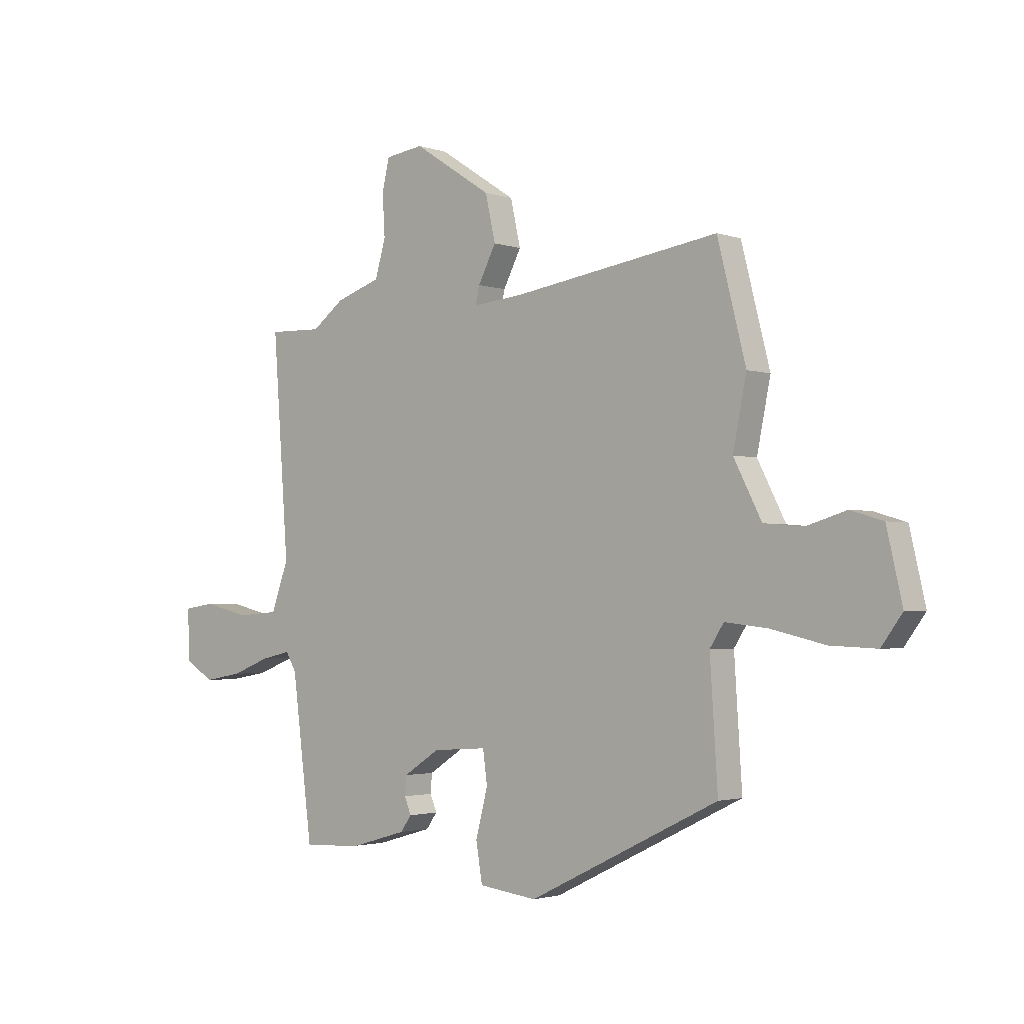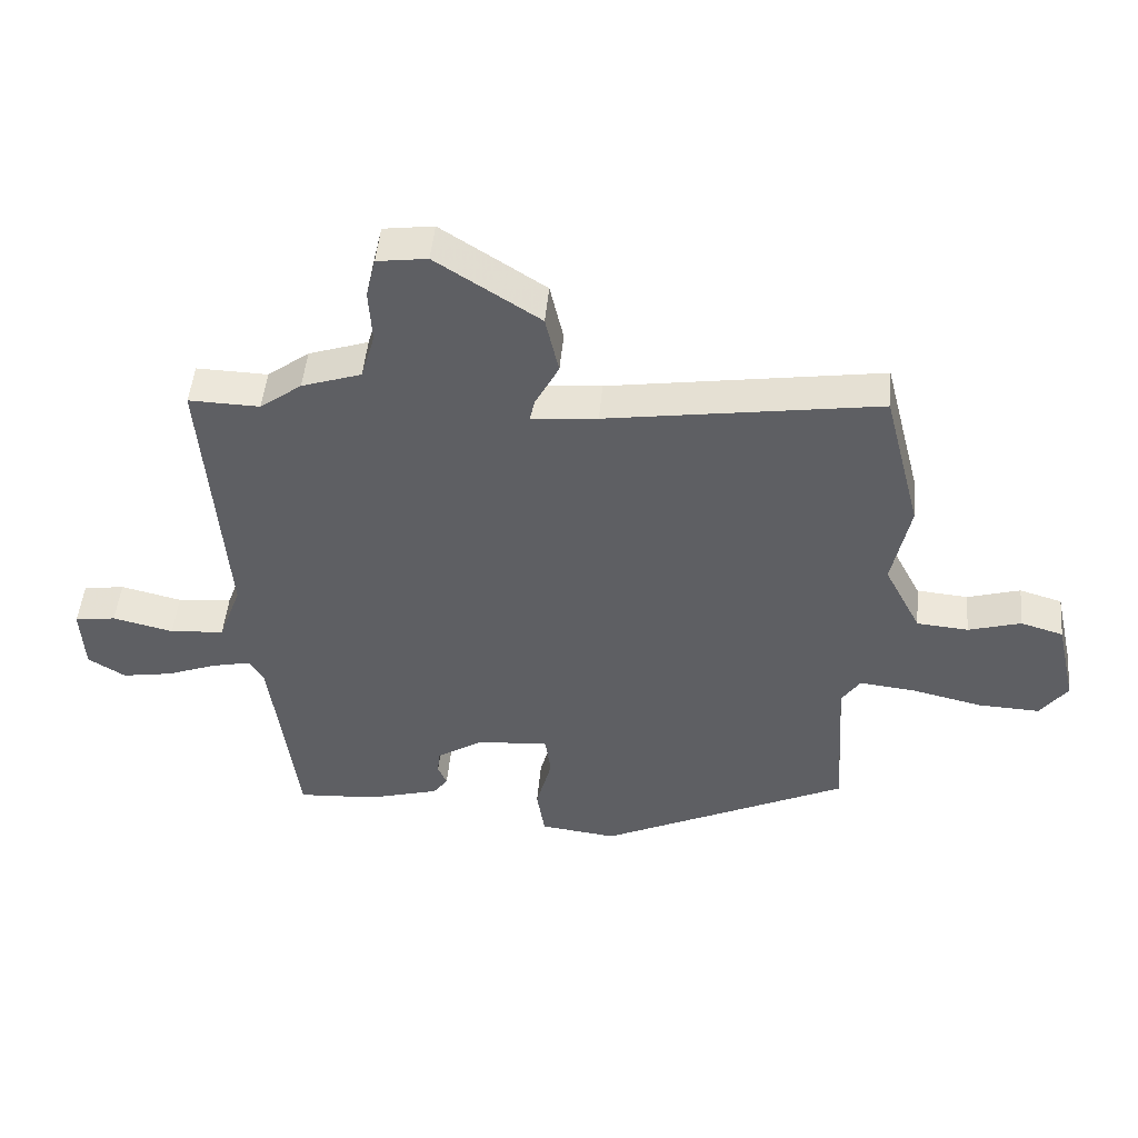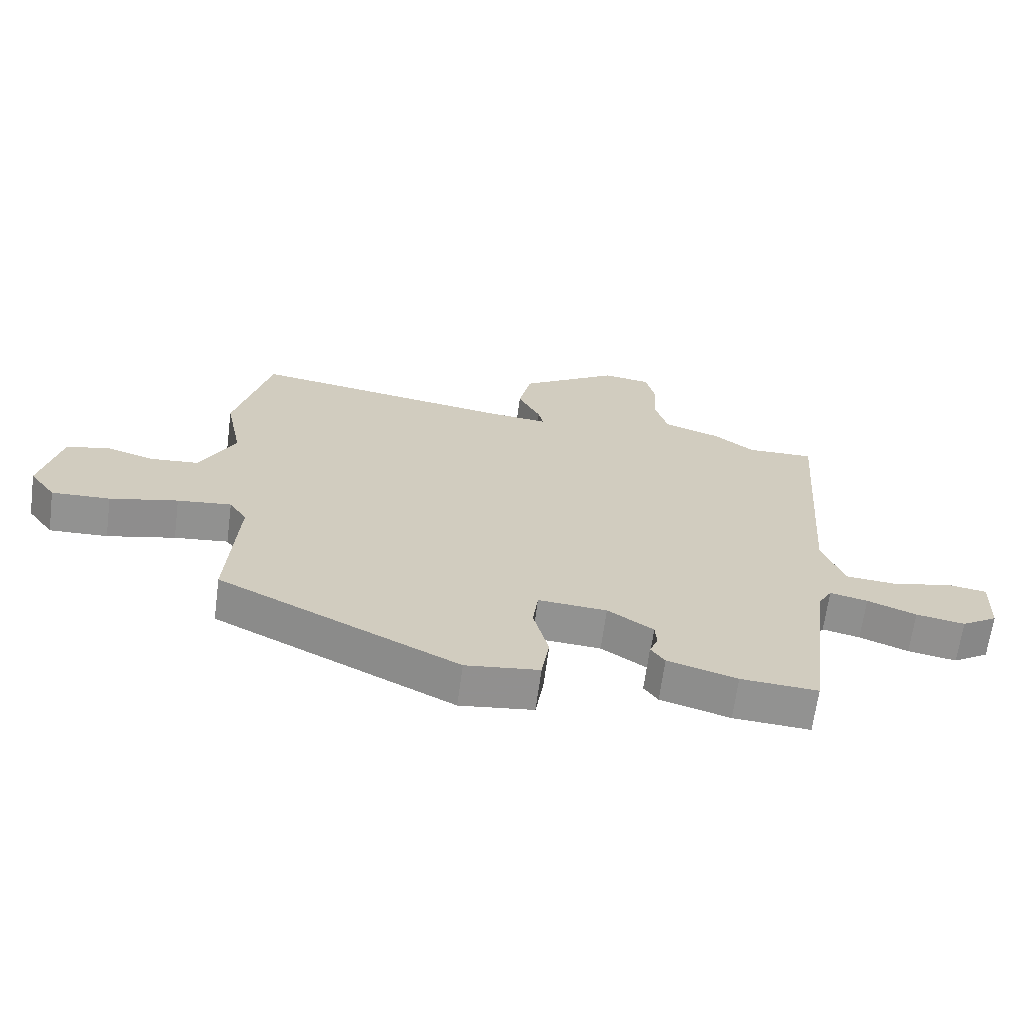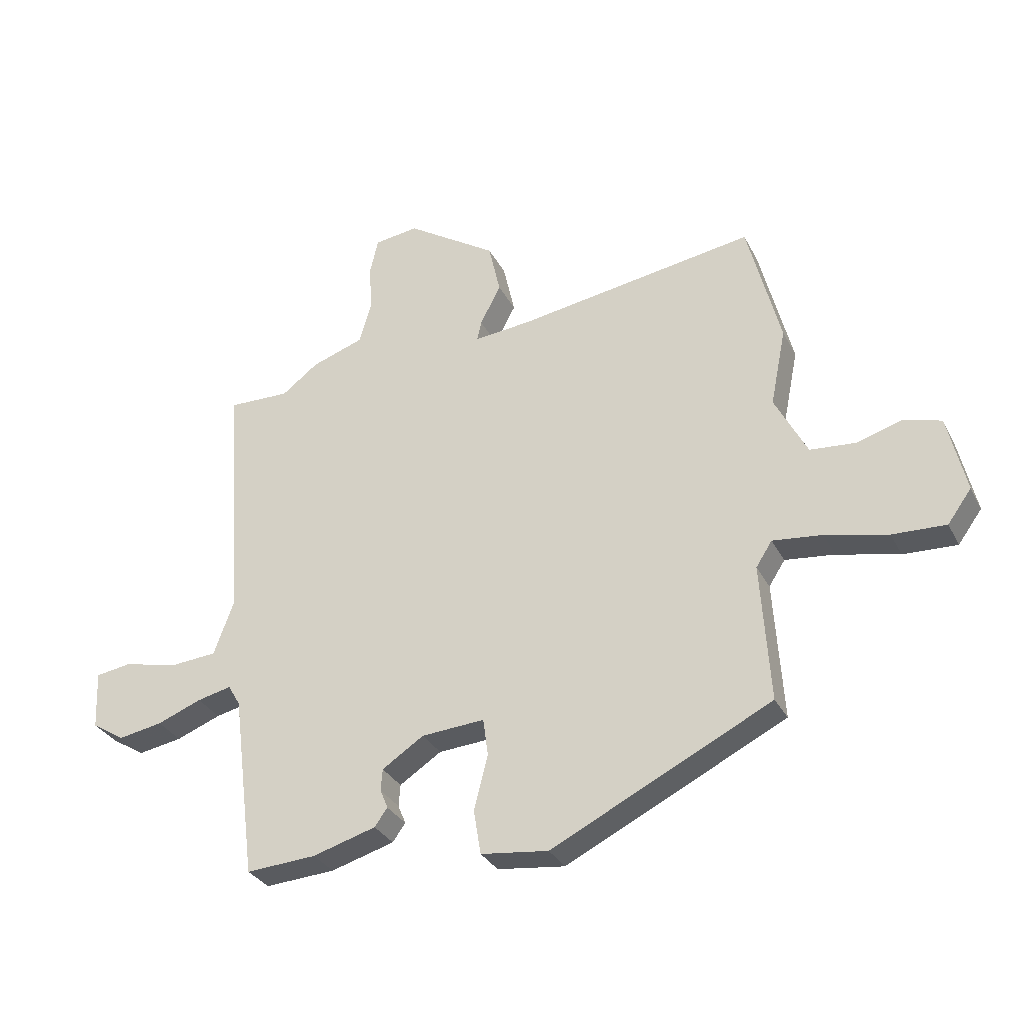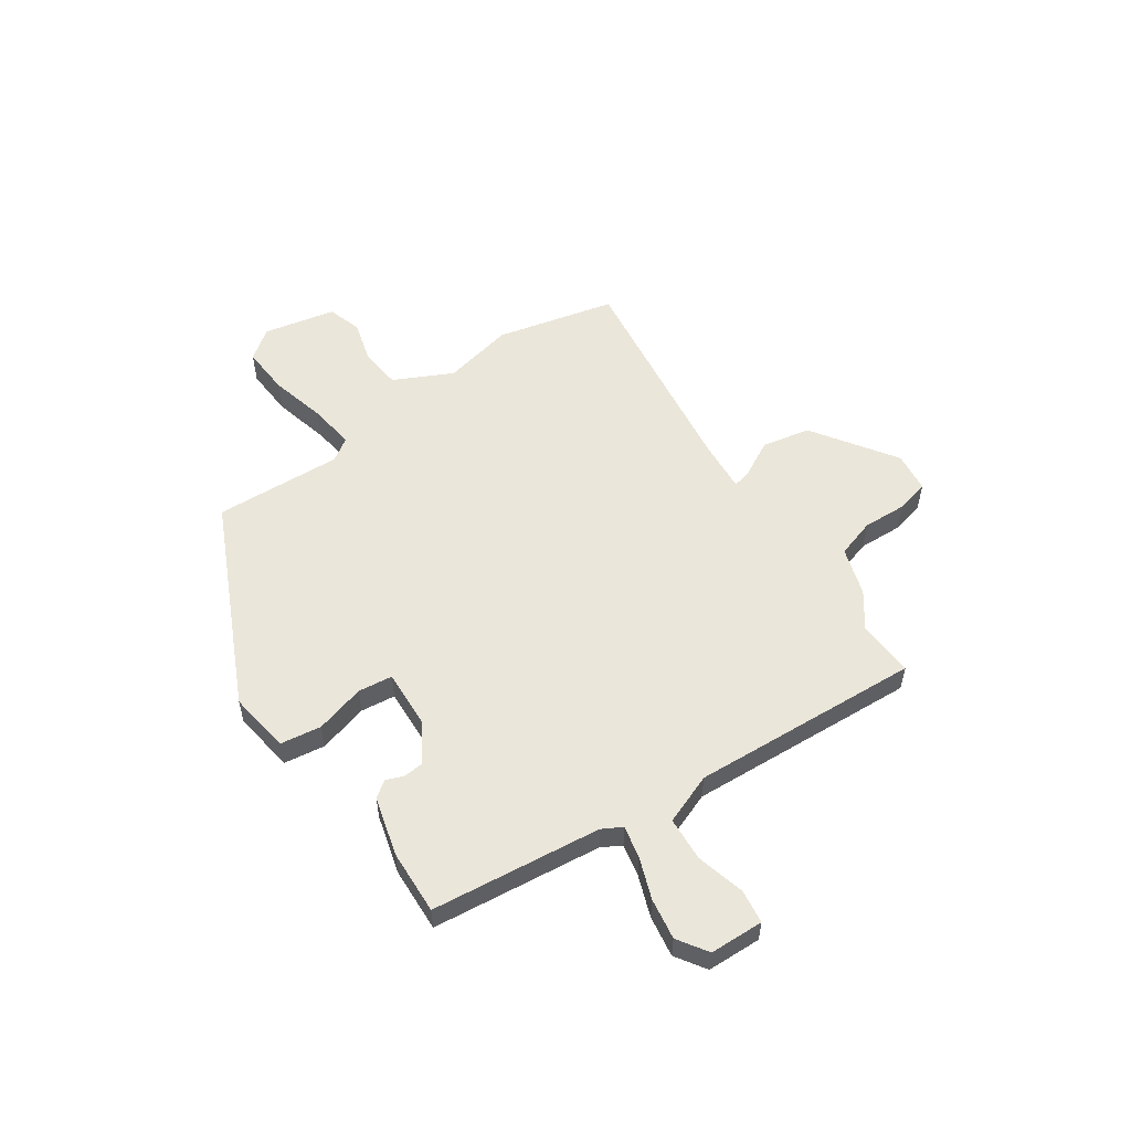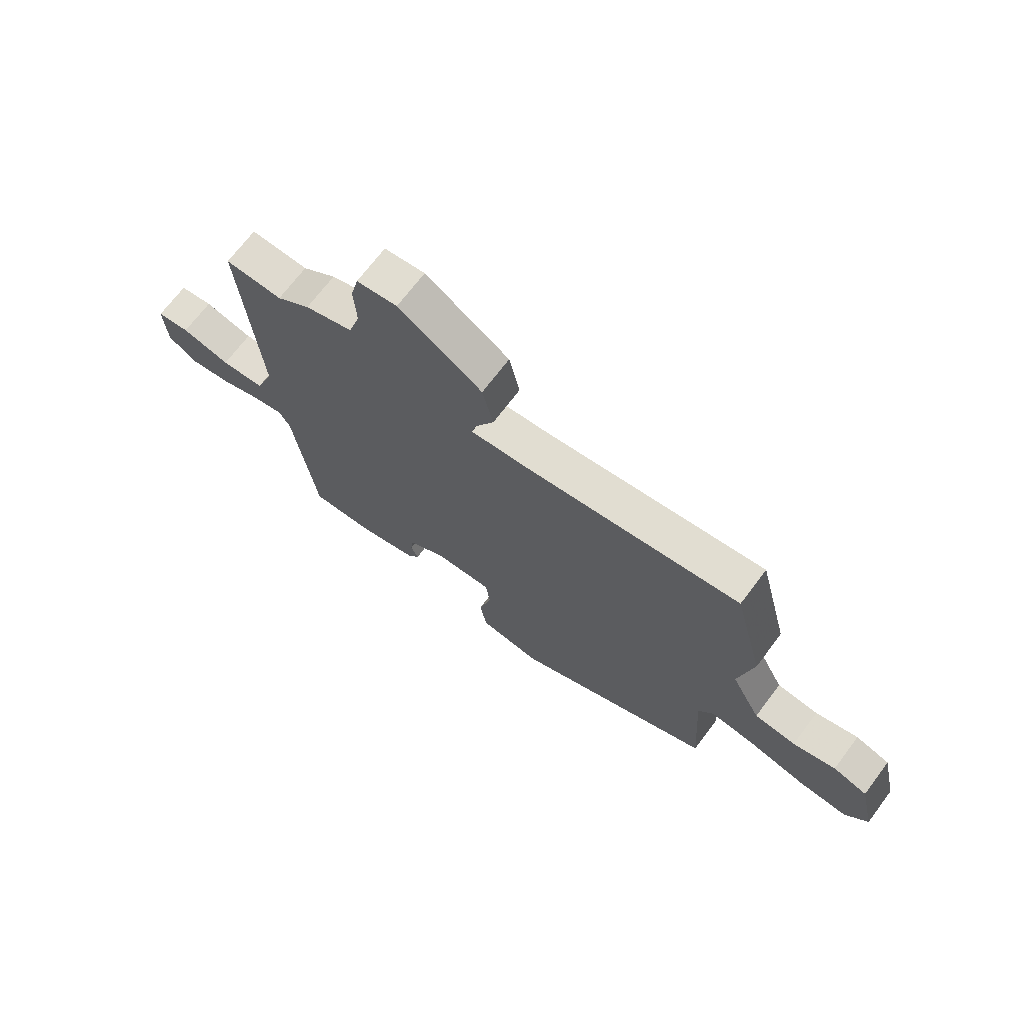
<metadata>
{"format":"obj","ext":"obj","renderer":"f3d","projection":"perspective","resolution":1024,"background":"white","views":[{"elev":-2.2,"azim":40.4,"up":"+Z"},{"elev":48.6,"azim":5.3,"up":"+Z"},{"elev":-66.3,"azim":172.4,"up":"+Z"},{"elev":-31.4,"azim":23.5,"up":"+Z"},{"elev":54.9,"azim":-125.5,"up":"+Y"},{"elev":70.2,"azim":37.1,"up":"+Z"}]}
</metadata>
<code>
v 0.477 0.07 -0.352
v 0.082 0.07 -0.546
v -0.039 0.07 -0.531
v -0.052 0.07 -0.451
v -0.027 0.07 -0.354
v -0.036 0.07 -0.287
v -0.149 0.07 -0.295
v -0.224 0.07 -0.344
v -0.227 0.07 -0.383
v -0.213 0.07 -0.417
v -0.236 0.07 -0.449
v -0.35 0.07 -0.482
v -0.476 0.07 -0.49
v -0.518 0.07 -0.16
v -0.54 0.07 -0.122
v -0.602 0.07 -0.136
v -0.682 0.07 -0.167
v -0.762 0.07 -0.181
v -0.821 0.07 -0.144
v -0.826 0.07 -0.039
v -0.761 0.07 -0.029
v -0.665 0.07 -0.052
v -0.579 0.07 -0.045
v -0.543 0.07 0.054
v -0.576 0.07 0.502
v -0.464 0.07 0.499
v -0.398 0.07 0.549
v -0.304 0.07 0.581
v -0.282 0.07 0.657
v -0.287 0.07 0.743
v -0.272 0.07 0.808
v -0.193 0.07 0.819
v -0.03 0.07 0.713
v -0.009 0.07 0.619
v -0.046 0.07 0.547
v -0.054 0.07 0.511
v 0.05 0.07 0.521
v 0.478 0.07 0.587
v 0.537 0.07 0.355
v 0.509 0.07 0.216
v 0.567 0.07 0.103
v 0.648 0.07 0.096
v 0.731 0.07 0.121
v 0.798 0.07 0.101
v 0.83 0.07 -0.039
v 0.787 0.07 -0.098
v 0.691 0.07 -0.094
v 0.579 0.07 -0.068
v 0.49 0.07 -0.058
v 0.461 0.07 -0.103
v 0.477 0 -0.352
v 0.082 0 -0.546
v -0.039 0 -0.531
v -0.052 0 -0.451
v -0.027 0 -0.354
v -0.036 0 -0.287
v -0.149 0 -0.295
v -0.224 0 -0.344
v -0.227 0 -0.383
v -0.213 0 -0.417
v -0.236 0 -0.449
v -0.35 0 -0.482
v -0.476 0 -0.49
v -0.518 0 -0.16
v -0.54 0 -0.122
v -0.602 0 -0.136
v -0.682 0 -0.167
v -0.762 0 -0.181
v -0.821 0 -0.144
v -0.826 0 -0.039
v -0.761 0 -0.029
v -0.665 0 -0.052
v -0.579 0 -0.045
v -0.543 0 0.054
v -0.576 0 0.502
v -0.464 0 0.499
v -0.398 0 0.549
v -0.304 0 0.581
v -0.282 0 0.657
v -0.287 0 0.743
v -0.272 0 0.808
v -0.193 0 0.819
v -0.03 0 0.713
v -0.009 0 0.619
v -0.046 0 0.547
v -0.054 0 0.511
v 0.05 0 0.521
v 0.478 0 0.587
v 0.537 0 0.355
v 0.509 0 0.216
v 0.567 0 0.103
v 0.648 0 0.096
v 0.731 0 0.121
v 0.798 0 0.101
v 0.83 0 -0.039
v 0.787 0 -0.098
v 0.691 0 -0.094
v 0.579 0 -0.068
v 0.49 0 -0.058
v 0.461 0 -0.103
f 45 46 47 48
f 45 48 49
f 42 43 44 45
f 41 42 45 49
f 40 41 49 50
f 37 38 39 40
f 36 37 40 50
f 32 33 34 35
f 32 35 36
f 29 30 31 32
f 28 29 32 36
f 26 27 28 36
f 24 25 26
f 24 26 36 50
f 19 20 21 22
f 19 22 23
f 16 17 18 19
f 15 16 19 23
f 14 15 23 24
f 9 10 11 12
f 8 9 12 13
f 7 8 13 14
f 2 3 4 5
f 2 5 6
f 1 2 6
f 50 1 6
f 14 24 50
f 6 7 14 50
f 98 97 96 95
f 99 98 95
f 95 94 93 92
f 99 95 92 91
f 100 99 91 90
f 90 89 88 87
f 100 90 87 86
f 85 84 83 82
f 86 85 82
f 82 81 80 79
f 86 82 79 78
f 86 78 77 76
f 76 75 74
f 100 86 76 74
f 72 71 70 69
f 73 72 69
f 69 68 67 66
f 73 69 66 65
f 74 73 65 64
f 62 61 60 59
f 63 62 59 58
f 64 63 58 57
f 55 54 53 52
f 56 55 52
f 56 52 51
f 56 51 100
f 100 74 64
f 100 64 57 56
f 1 51 52 2
f 2 52 53 3
f 3 53 54 4
f 4 54 55 5
f 5 55 56 6
f 6 56 57 7
f 7 57 58 8
f 8 58 59 9
f 9 59 60 10
f 10 60 61 11
f 11 61 62 12
f 12 62 63 13
f 13 63 64 14
f 14 64 65 15
f 15 65 66 16
f 16 66 67 17
f 17 67 68 18
f 18 68 69 19
f 19 69 70 20
f 20 70 71 21
f 21 71 72 22
f 22 72 73 23
f 23 73 74 24
f 24 74 75 25
f 25 75 76 26
f 26 76 77 27
f 27 77 78 28
f 28 78 79 29
f 29 79 80 30
f 30 80 81 31
f 31 81 82 32
f 32 82 83 33
f 33 83 84 34
f 34 84 85 35
f 35 85 86 36
f 36 86 87 37
f 37 87 88 38
f 38 88 89 39
f 39 89 90 40
f 40 90 91 41
f 41 91 92 42
f 42 92 93 43
f 43 93 94 44
f 44 94 95 45
f 45 95 96 46
f 46 96 97 47
f 47 97 98 48
f 48 98 99 49
f 49 99 100 50
f 50 100 51 1

</code>
